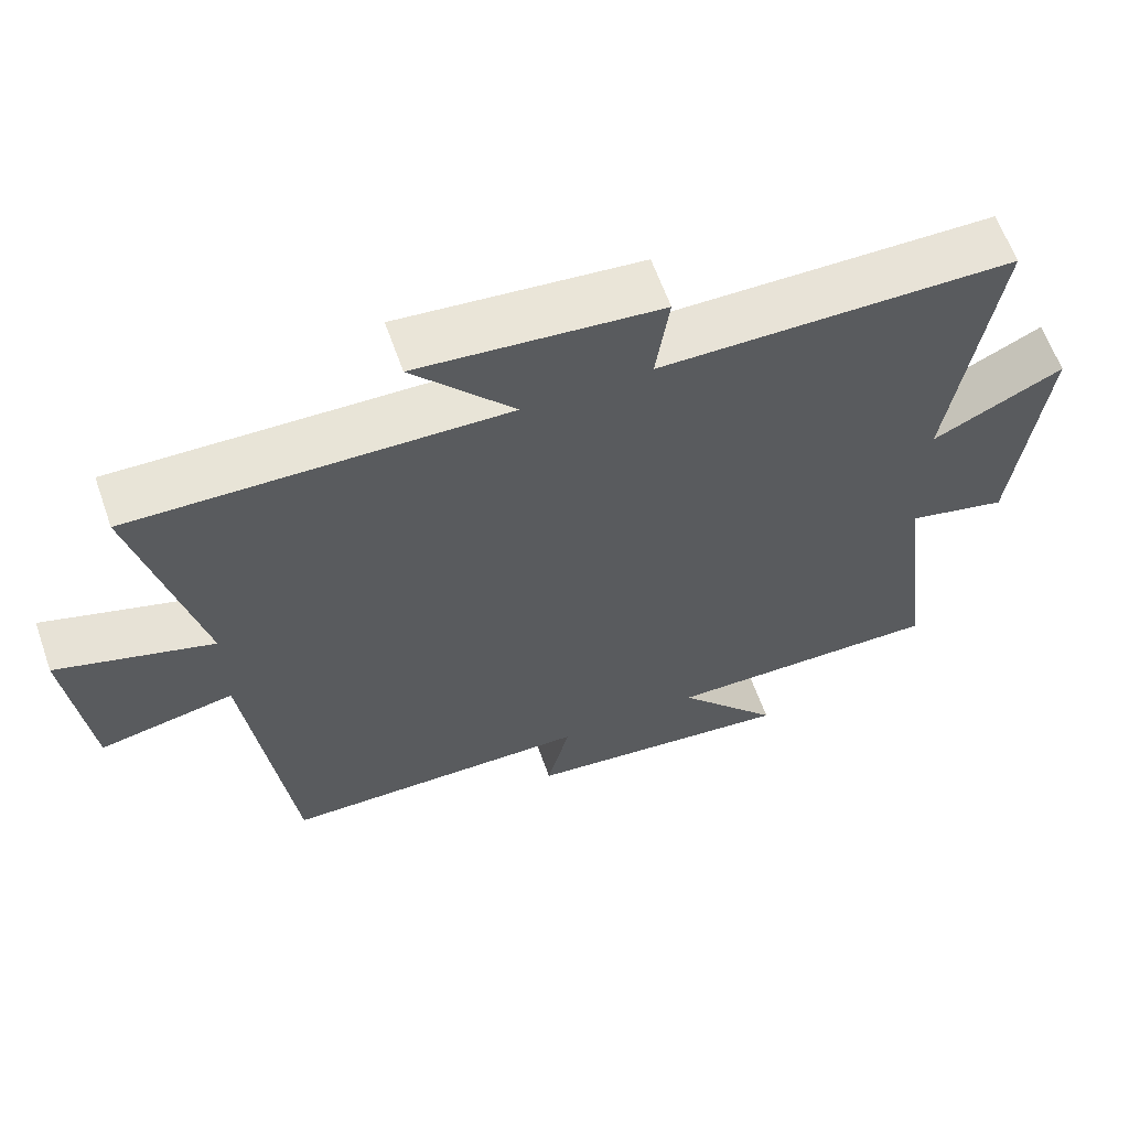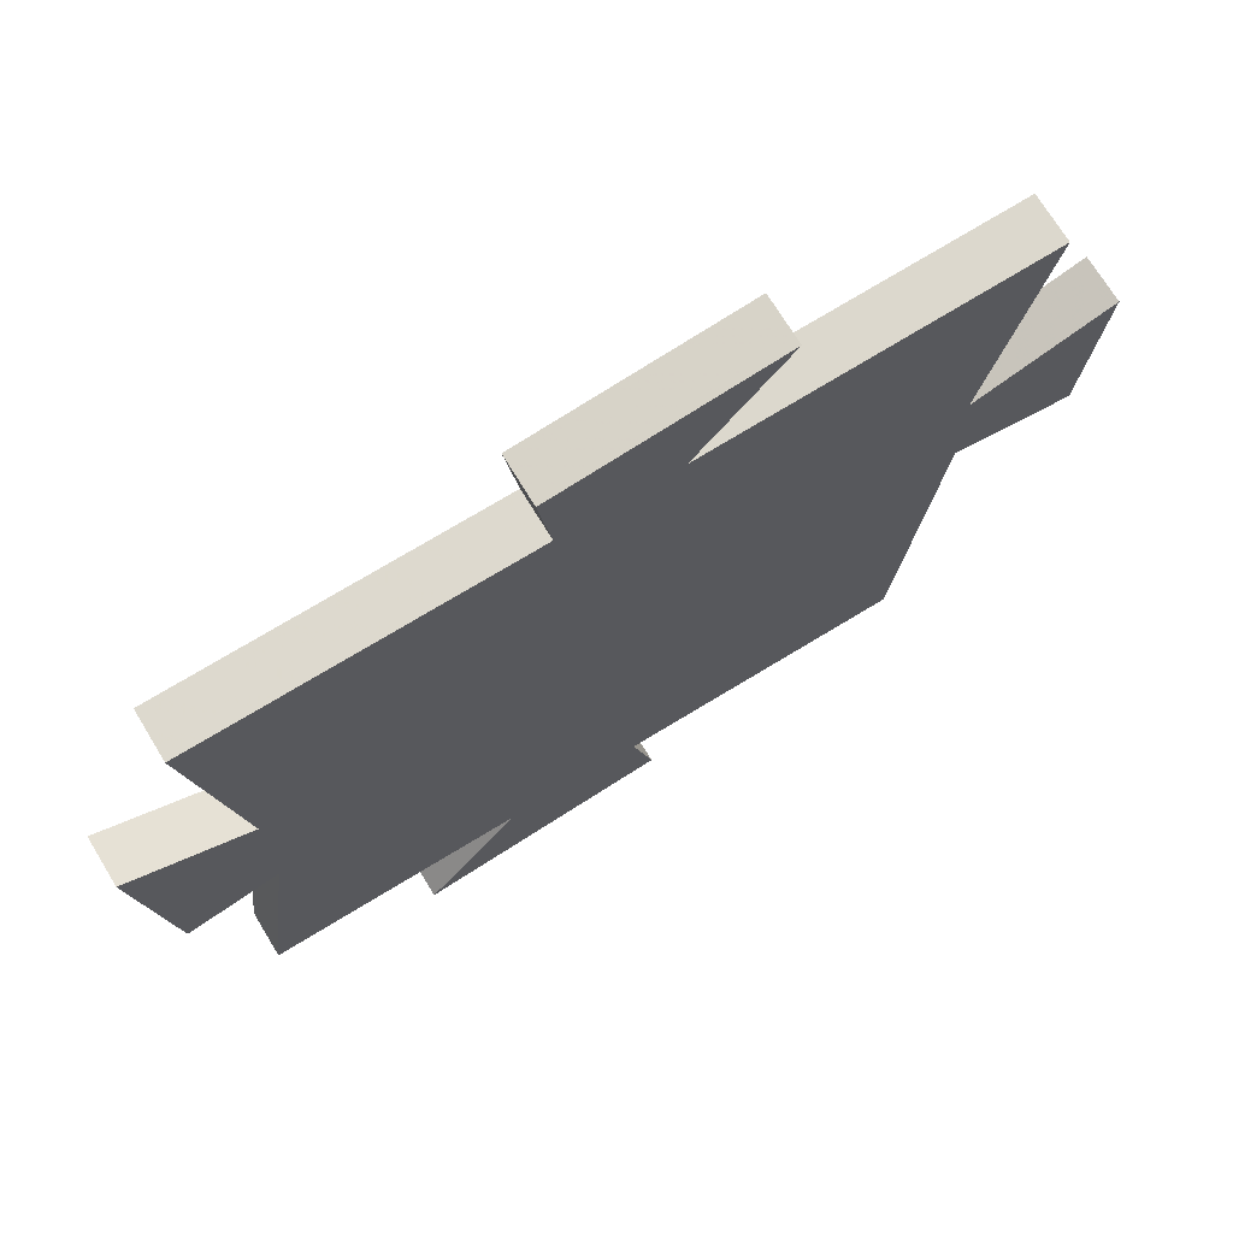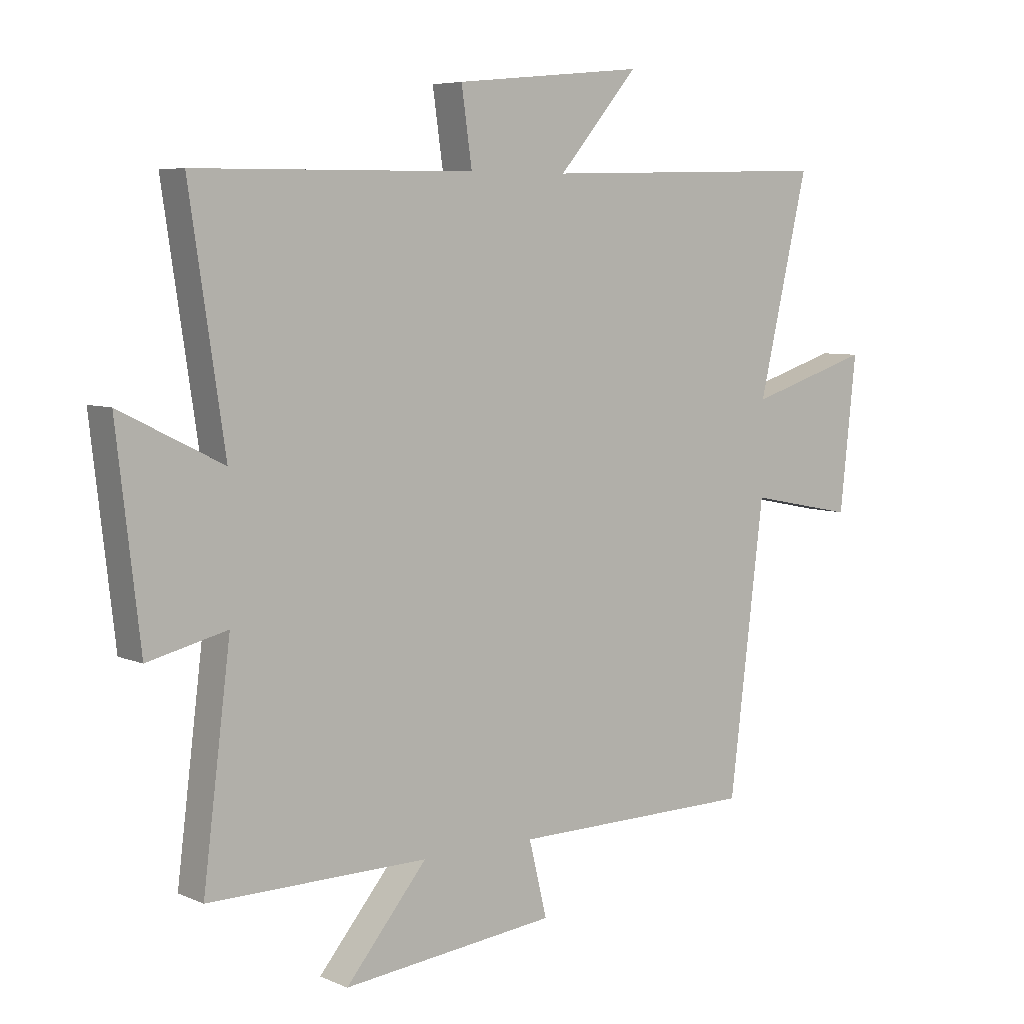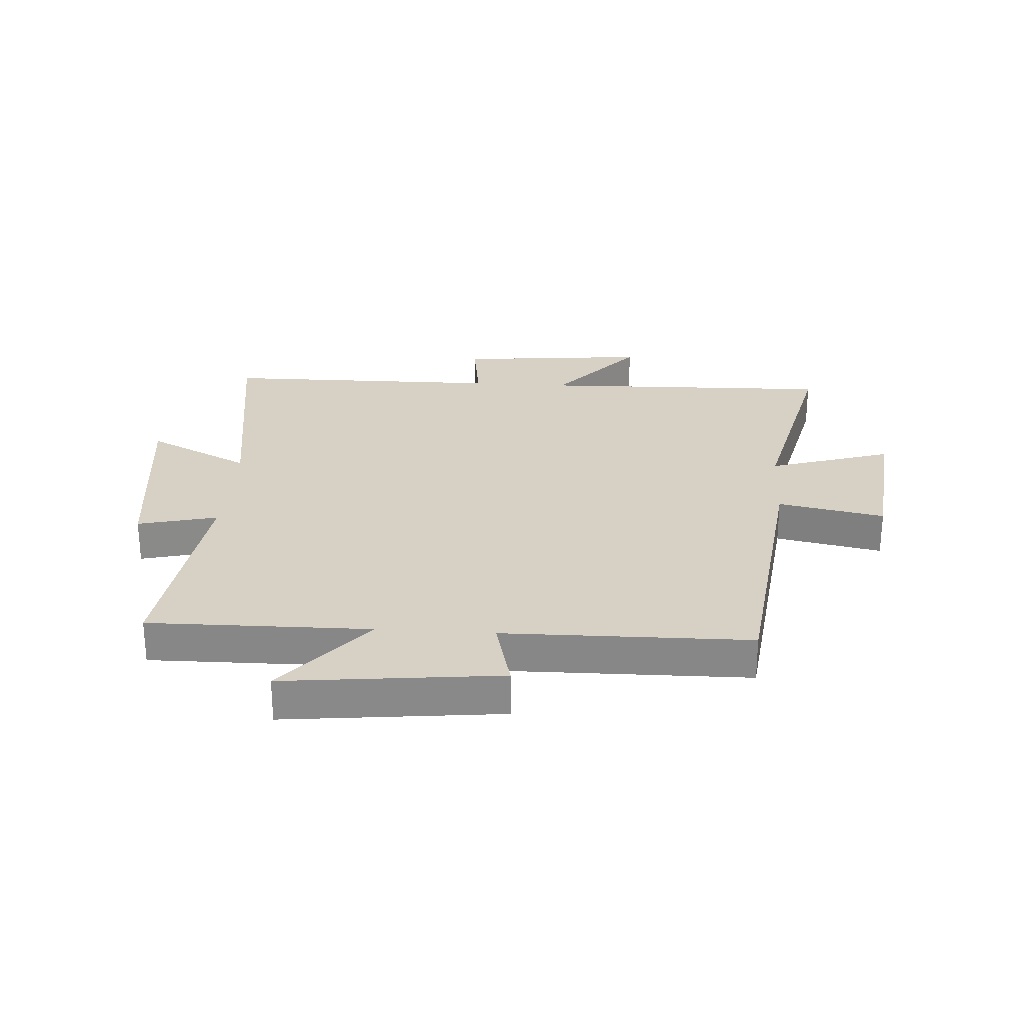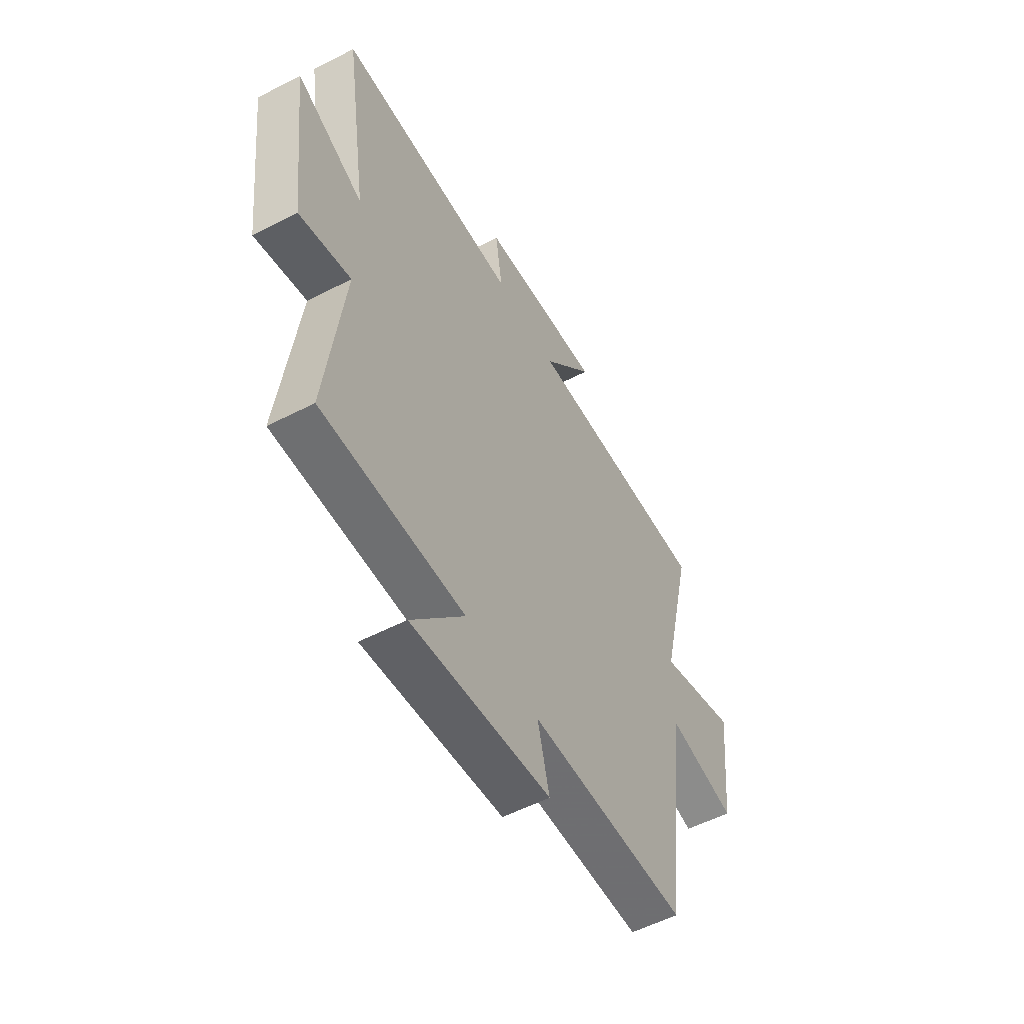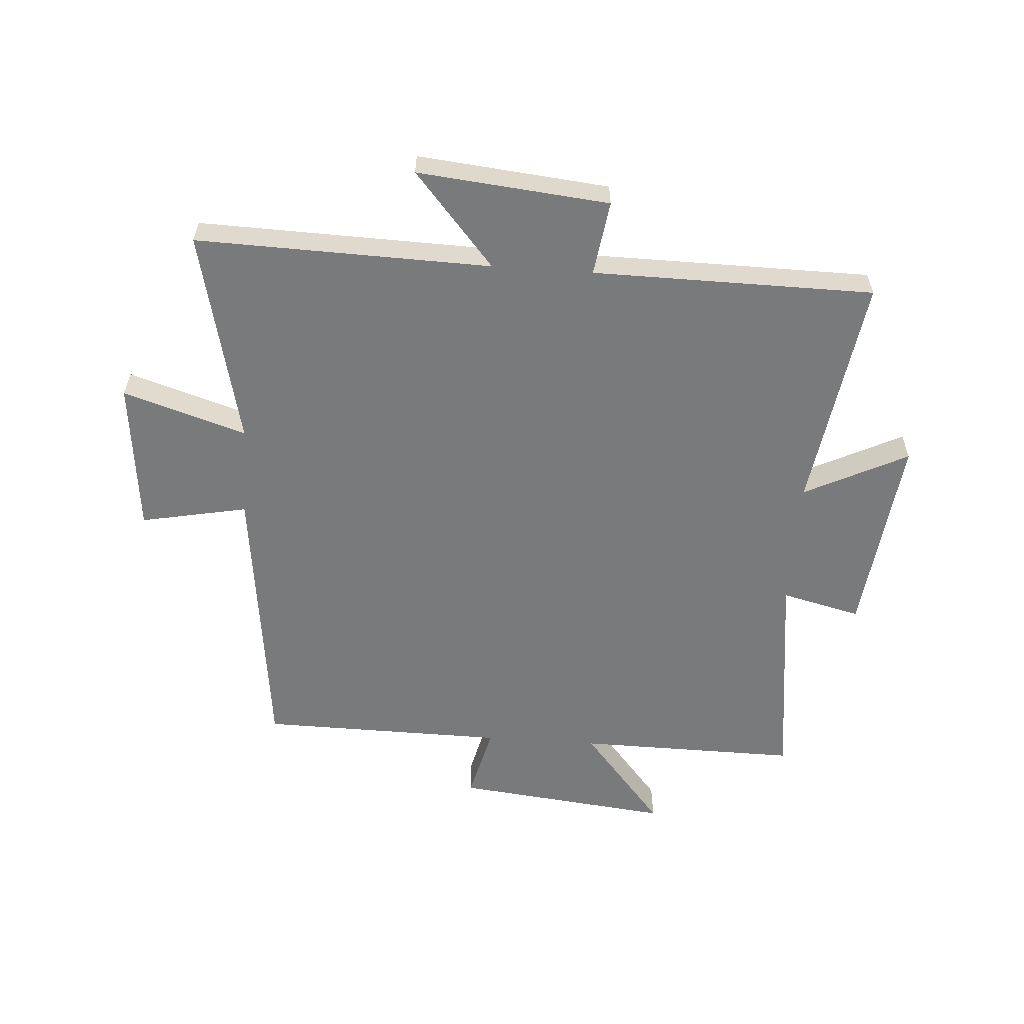
<metadata>
{"format":"obj","ext":"obj","renderer":"f3d","projection":"perspective","resolution":1024,"background":"white","views":[{"elev":62.4,"azim":-19.4,"up":"+Z"},{"elev":71.5,"azim":148.7,"up":"+Z"},{"elev":6.2,"azim":142.0,"up":"+Z"},{"elev":27.0,"azim":-176.3,"up":"+Y"},{"elev":-55.0,"azim":118.6,"up":"+Z"},{"elev":-58.0,"azim":-4.0,"up":"+Y"}]}
</metadata>
<code>
v 0.56 0.07 0.496
v 0.5 0.07 0.096
v 0.675 0.07 0.183
v 0.635 0.07 -0.161
v 0.5 0.07 -0.128
v 0.547 0.07 -0.504
v 0.172 0.07 -0.5
v 0.311 0.07 -0.667
v -0.055 0.07 -0.627
v -0.024 0.07 -0.5
v -0.441 0.07 -0.495
v -0.5 0.07 -0.01
v -0.681 0.07 -0.046
v -0.709 0.07 0.214
v -0.5 0.07 0.148
v -0.585 0.07 0.513
v -0.086 0.07 0.5
v -0.222 0.07 0.659
v 0.102 0.07 0.627
v 0.084 0.07 0.5
v 0.56 0 0.496
v 0.5 0 0.096
v 0.675 0 0.183
v 0.635 0 -0.161
v 0.5 0 -0.128
v 0.547 0 -0.504
v 0.172 0 -0.5
v 0.311 0 -0.667
v -0.055 0 -0.627
v -0.024 0 -0.5
v -0.441 0 -0.495
v -0.5 0 -0.01
v -0.681 0 -0.046
v -0.709 0 0.214
v -0.5 0 0.148
v -0.585 0 0.513
v -0.086 0 0.5
v -0.222 0 0.659
v 0.102 0 0.627
v 0.084 0 0.5
f 17 18 19 20
f 17 20 1 2
f 15 16 17 2
f 12 13 14 15
f 12 15 2
f 11 12 2
f 10 11 2
f 7 8 9 10
f 7 10 2 3
f 5 6 7
f 5 7 3
f 3 4 5
f 40 39 38 37
f 22 21 40 37
f 22 37 36 35
f 35 34 33 32
f 22 35 32
f 22 32 31
f 22 31 30
f 30 29 28 27
f 23 22 30 27
f 27 26 25
f 23 27 25
f 25 24 23
f 1 21 22 2
f 2 22 23 3
f 3 23 24 4
f 4 24 25 5
f 5 25 26 6
f 6 26 27 7
f 7 27 28 8
f 8 28 29 9
f 9 29 30 10
f 10 30 31 11
f 11 31 32 12
f 12 32 33 13
f 13 33 34 14
f 14 34 35 15
f 15 35 36 16
f 16 36 37 17
f 17 37 38 18
f 18 38 39 19
f 19 39 40 20
f 20 40 21 1

</code>
